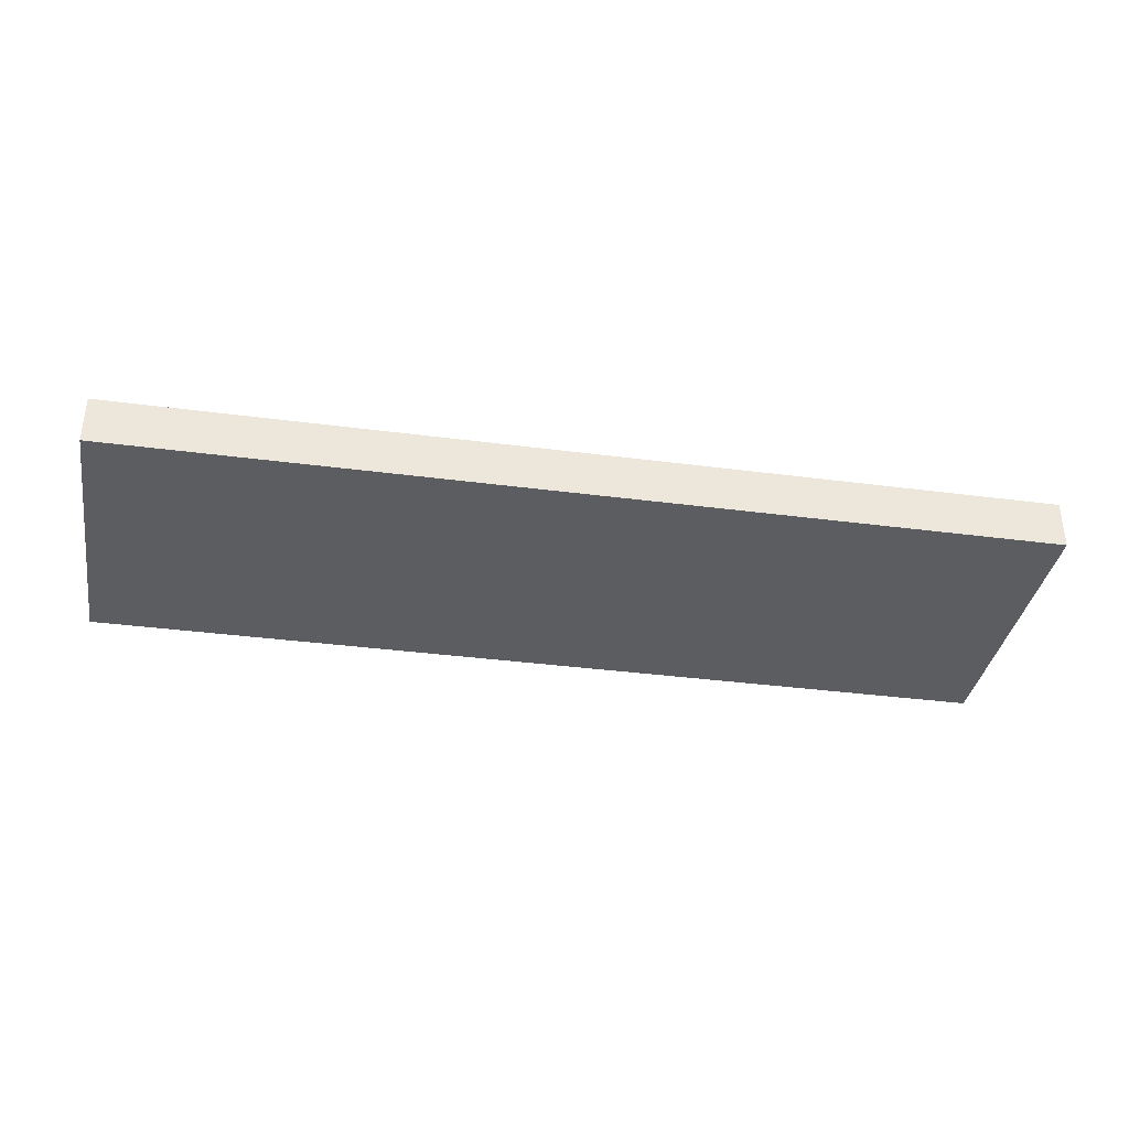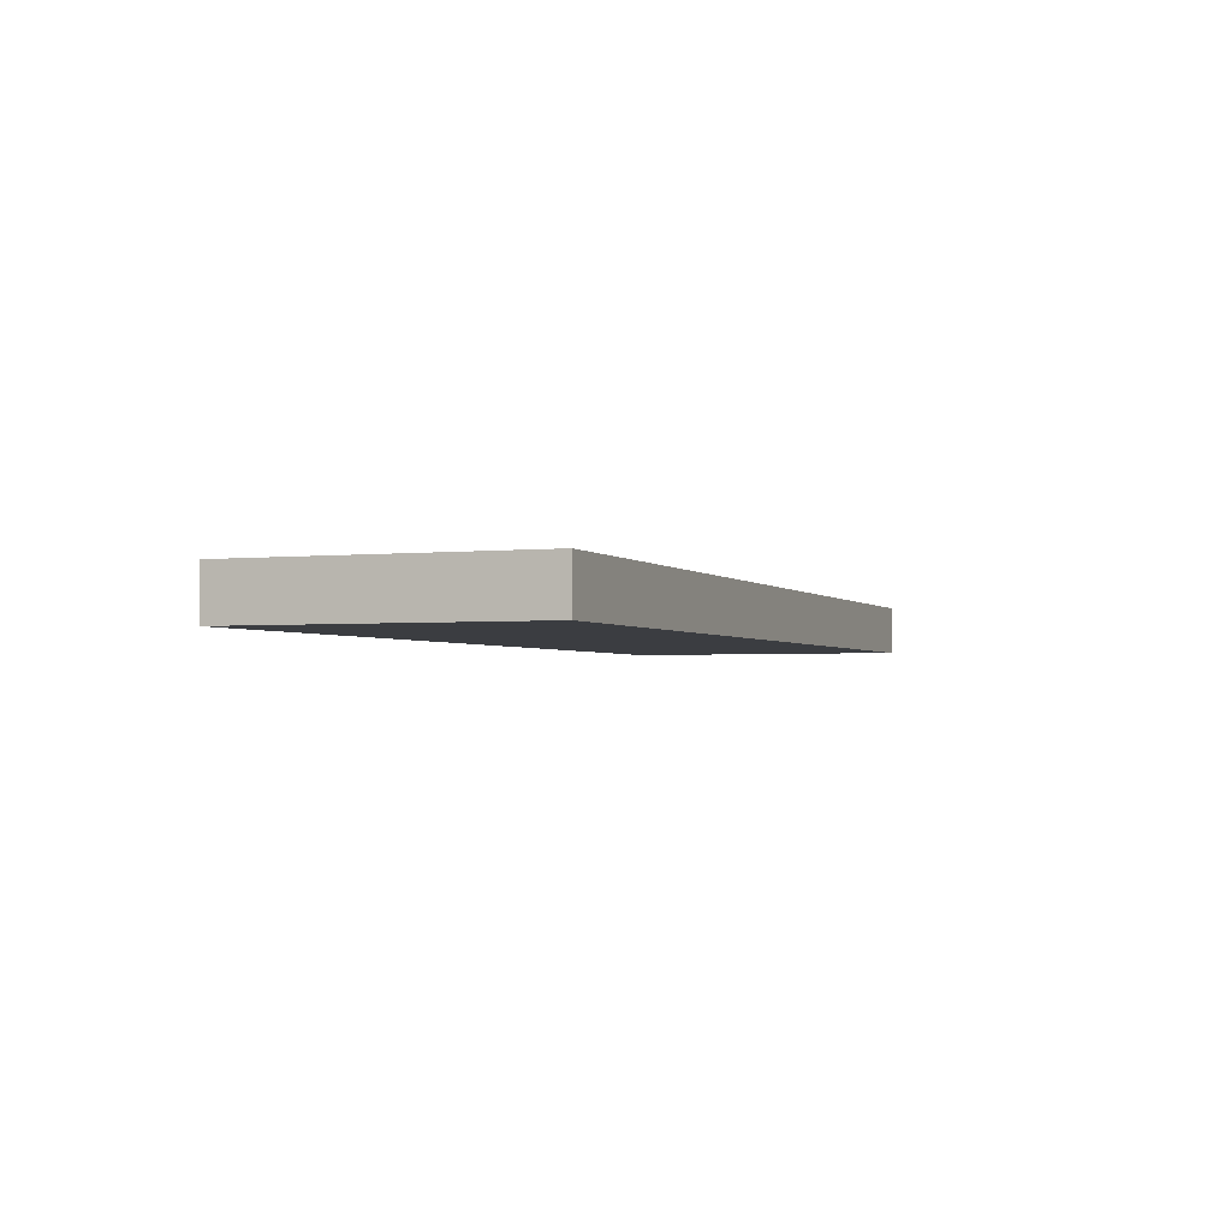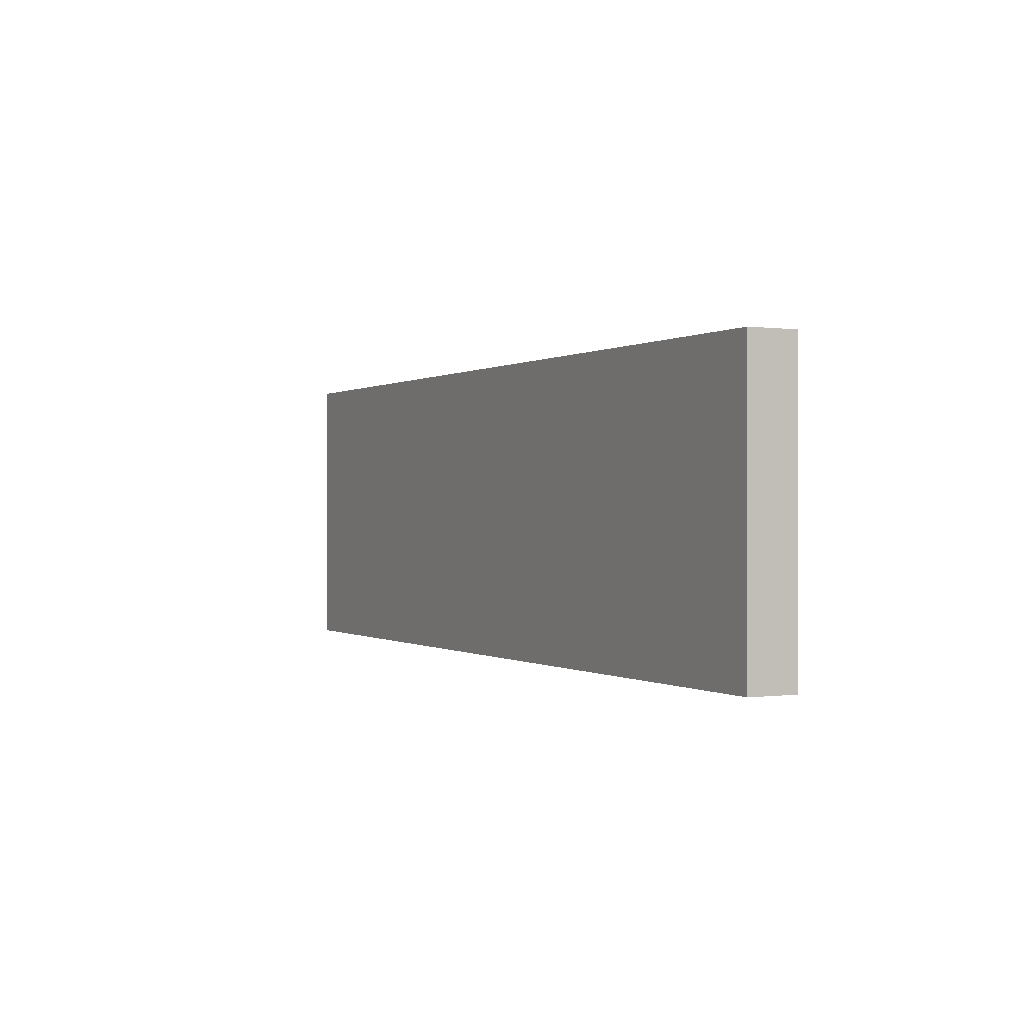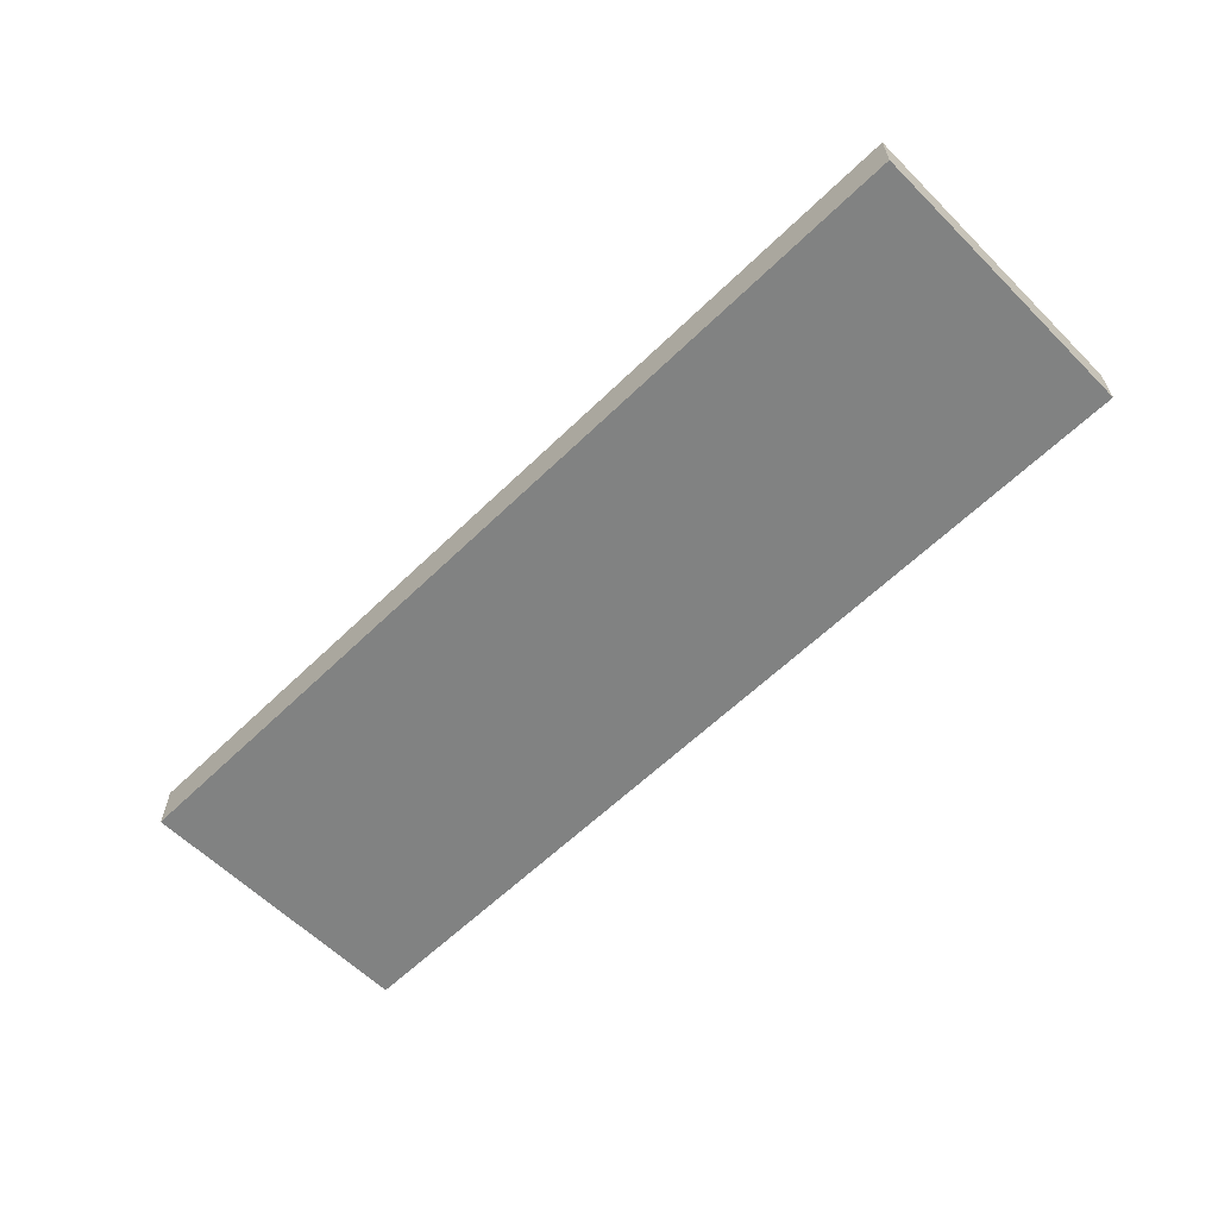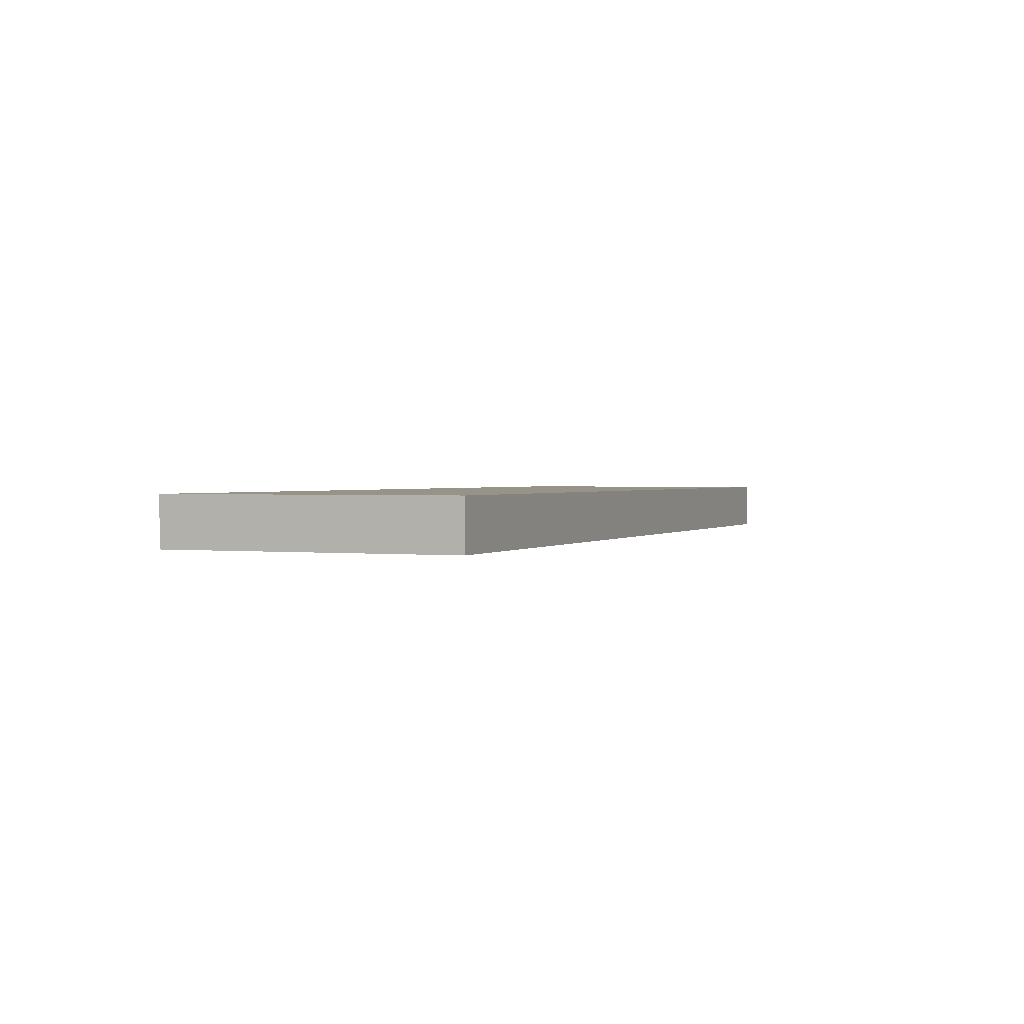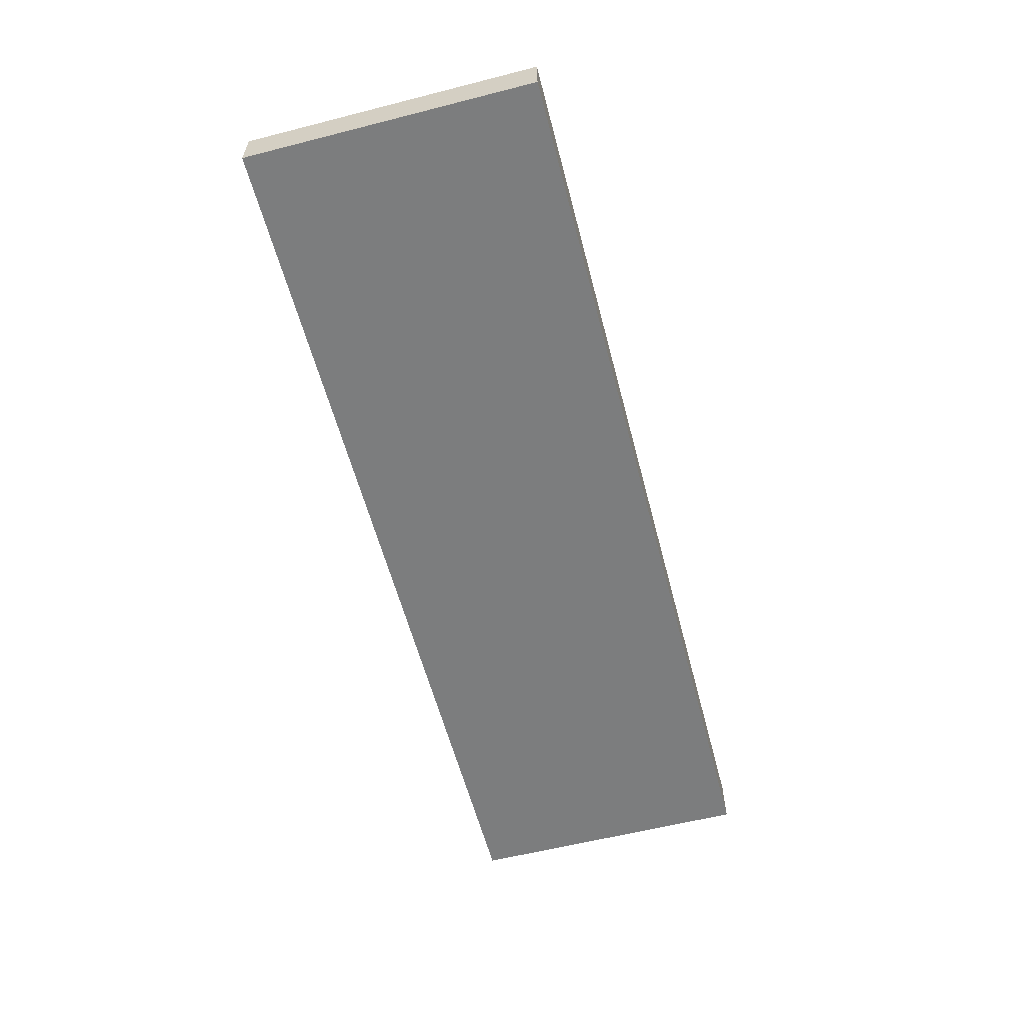
<metadata>
{"format":"obj","ext":"obj","renderer":"f3d","projection":"perspective","resolution":1024,"background":"white","views":[{"elev":-35.8,"azim":-9.8,"up":"+Z"},{"elev":-2.5,"azim":-69.0,"up":"+Z"},{"elev":0.0,"azim":63.4,"up":"+Y"},{"elev":-60.6,"azim":44.7,"up":"+Z"},{"elev":1.3,"azim":112.0,"up":"+Z"},{"elev":-59.0,"azim":-75.3,"up":"+Z"}]}
</metadata>
<code>
o CatCube - 19x6x1
v 9.5 3 -0.5
v 9.5 -3 -0.5
v 9.5 3 0.5
v 9.5 -3 0.5
v -9.5 3 -0.5
v -9.5 -3 -0.5
v -9.5 3 0.5
v -9.5 -3 0.5
f 1 5 7 3
f 4 3 7 8
f 8 7 5 6
f 6 2 4 8
f 2 1 3 4
f 6 5 1 2

</code>
